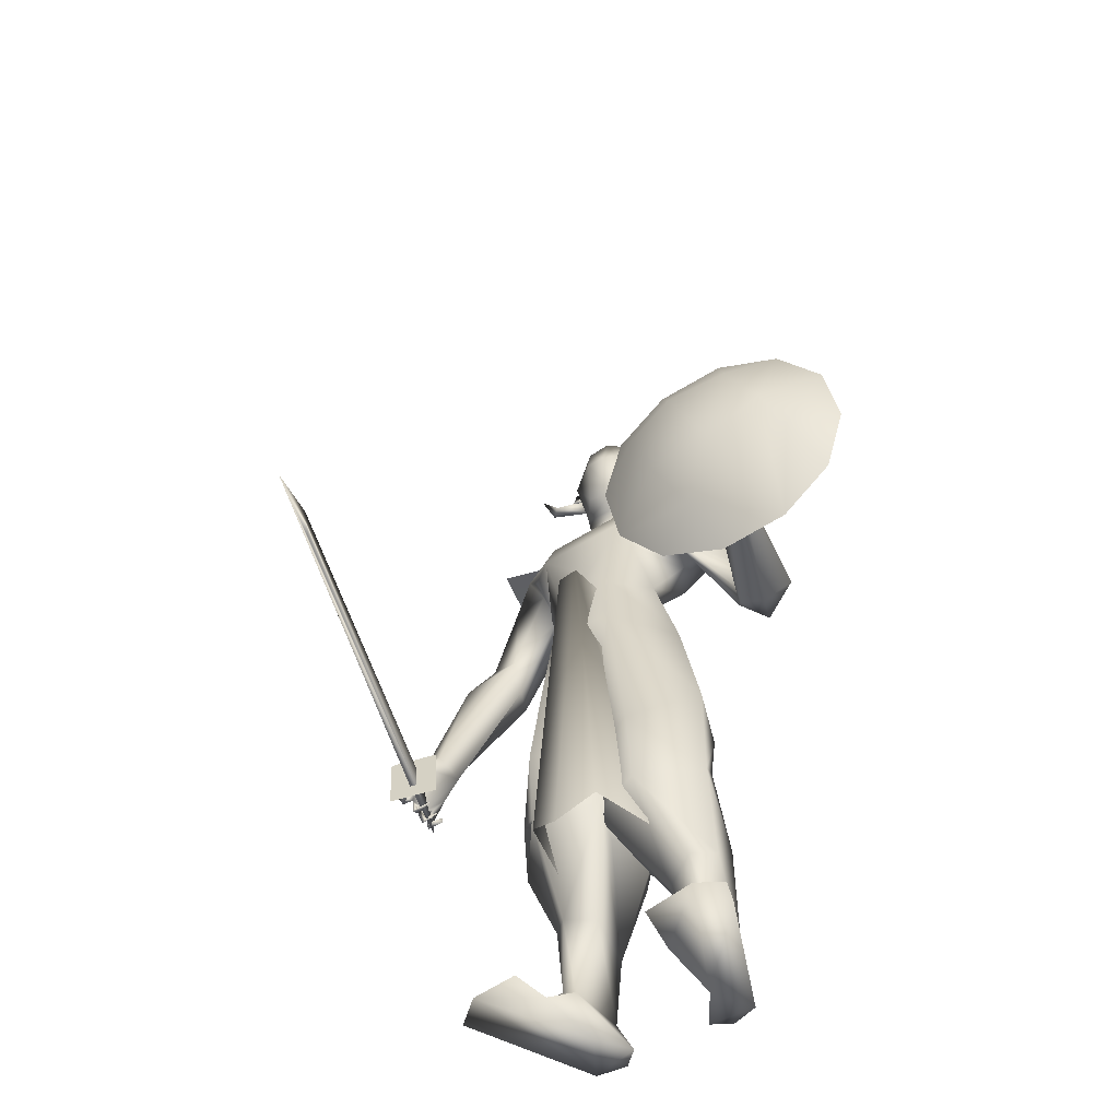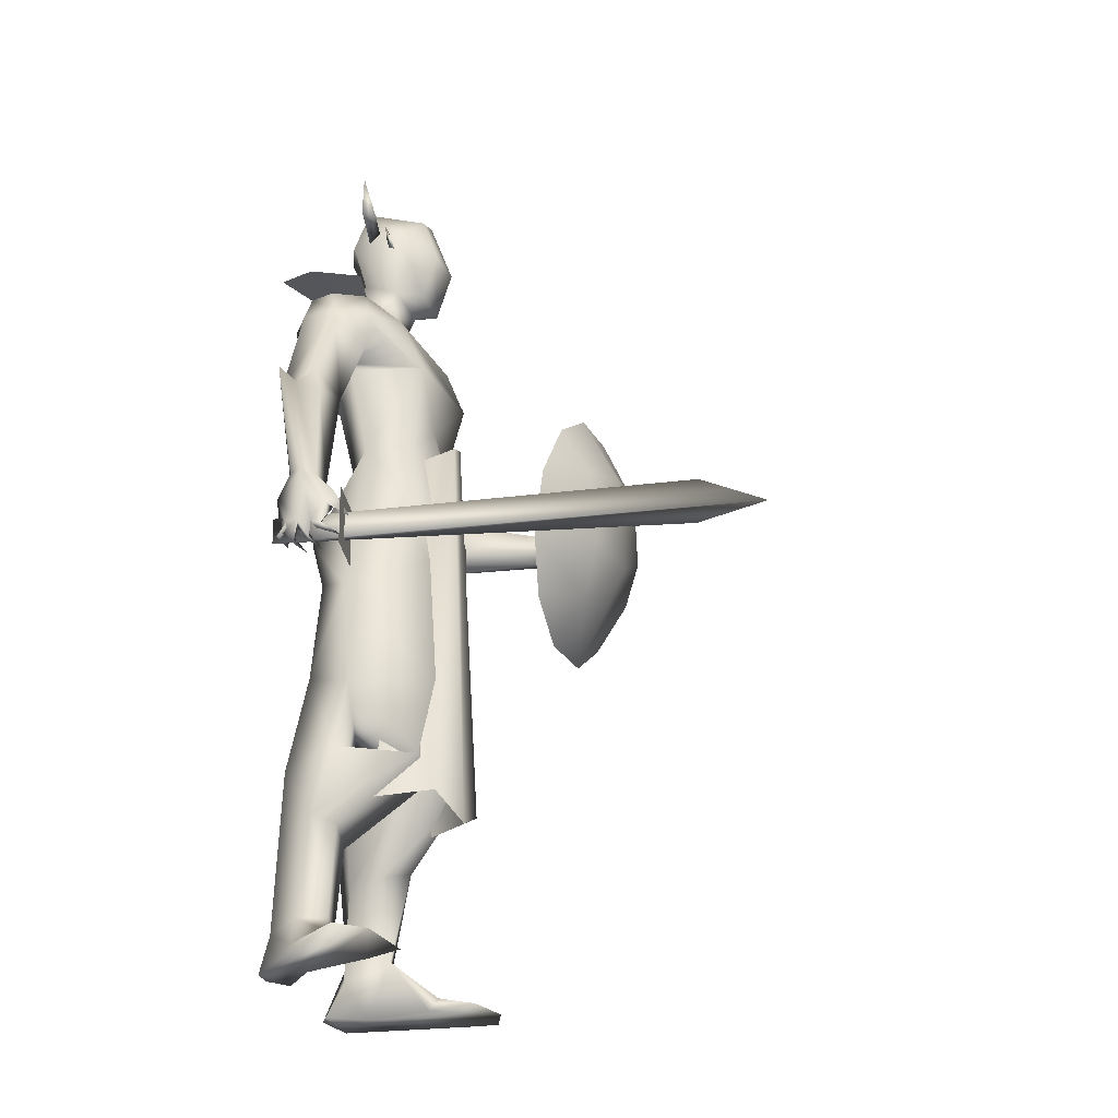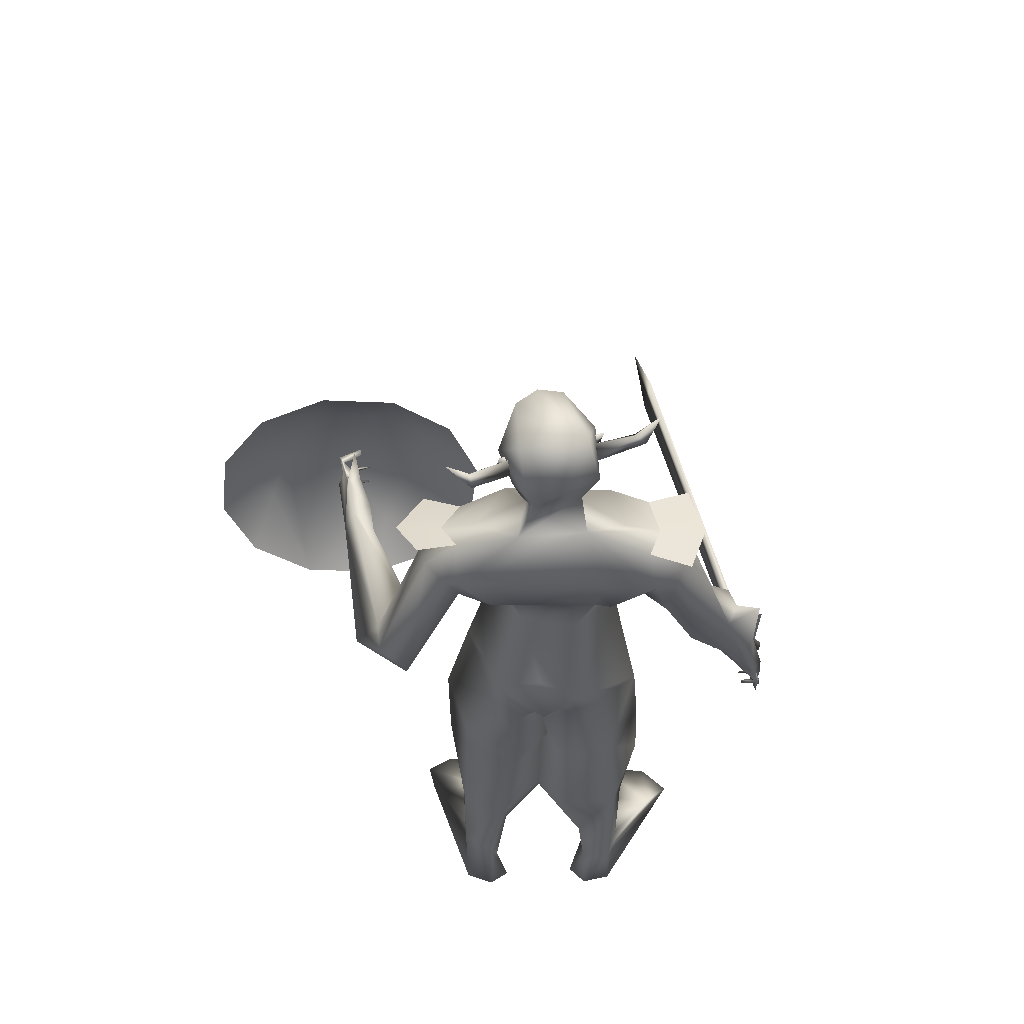
<metadata>
{"format":"obj","ext":"obj","renderer":"f3d","projection":"perspective","resolution":1024,"background":"white","views":[{"elev":-55.8,"azim":130.1,"up":"+Z"},{"elev":-29.6,"azim":30.6,"up":"+Z"},{"elev":58.3,"azim":-82.0,"up":"+Z"}]}
</metadata>
<code>
o A4_Circle
v 0.01929 -0.03059 2.453
v 8.4e-05 -0.03844 2.502
v 0.03424 -0.06602 2.427
v 0.002093 -0.07708 2.523
v -0.01296 -0.0435 2.468
v -0.003094 -0.03959 2.466
v -0.07513 0.1726 2.451
v -0.08997 0.1667 2.502
v -0.09124 0.2075 2.425
v -0.1214 0.1935 2.524
v -0.09574 0.1644 2.481
v -0.1072 0.1599 2.472
v -0.1392 0.1597 2.475
v -0.1204 0.1694 2.519
v -0.1837 0.2888 2.509
v -0.1892 0.2615 2.537
v -0.2144 0.2541 2.509
v -0.2222 0.323 2.613
v -0.03684 -0.05079 2.519
v -0.06541 -0.06577 2.482
v -0.008392 -0.162 2.537
v 0.01758 -0.1578 2.509
v -0.01064 -0.1937 2.514
v 0.01666 -0.2271 2.613
v 0.1463 -0.6341 1.072
v 0.1299 -0.6044 1.058
v 0.08197 -0.5713 1.123
v 0.07449 -0.5836 1.269
v 0.1602 -0.5776 1.249
v 0.07787 -0.6228 1.052
v 0.05323 -0.6068 1.178
v 0.1165 -0.5924 1.269
v 0.2291 -0.5796 1.168
v 0.2041 -0.5898 1.136
v 0.206 -0.5416 1.146
v 0.2751 -0.5606 1.081
v 0.1821 -0.6158 1.067
v 0.108 -0.593 1.071
v 0.1052 -0.6277 1.079
v 0.2355 -0.5714 1.038
v 0.2532 -0.5673 1.024
v 0.2104 -0.6276 1.029
v 0.2165 -0.6153 1.048
v 0.2285 -0.6306 1.043
v 0.1762 -0.5394 1.009
v 0.1593 -0.6105 1.021
v 0.1789 -0.6145 1.014
v 0.1696 -0.6067 1.036
v 0.112 -0.6359 1.035
v 0.1243 -0.5471 1.013
v 0.1263 -0.6166 1.01
v 0.125 -0.6065 1.032
v 0.08131 -0.5775 1.045
v 0.07916 -0.5785 1.025
v 0.08225 -0.6379 1.033
v 0.09407 -0.6273 1.048
v 0.06938 -0.5275 1.207
v 0.1627 -0.5281 1.228
v 0.1639 -0.05325 1.422
v 0.0136 -0.1416 1.613
v 0.1197 -0.0386 1.643
v -0.1115 -0.03146 1.621
v -0.2562 0.03944 1.273
v 0.1725 -0.07567 1.902
v -0.07779 -0.1628 2.189
v -0.1865 -0.142 1.906
v -0.01125 -0.2038 1.878
v -0.01776 -0.343 1.599
v 0.03736 -0.2006 1.959
v 0.01131 -0.01596 2.293
v -0.005908 -0.01329 2.186
v -0.1607 -0.05827 2.266
v -0.1893 -0.2657 2.048
v -0.1586 -0.2278 1.964
v 0.04022 -0.2153 2.138
v -0.06499 -0.2574 2.164
v 0.07304 -0.234 2.036
v -0.04351 -0.2074 1.916
v 0.09628 -0.1803 1.961
v -0.1578 -0.2386 2.18
v 0.06527 -0.2459 0.7573
v 0.248 -0.0677 0.7942
v 0.1157 0.09579 0.7957
v -0.1709 -0.03014 0.7937
v -0.1472 -0.1102 1.193
v -0.1289 -0.1721 0.8432
v -0.07901 0.08207 0.8949
v 0.2097 -0.08911 0.5573
v 0.03291 -0.2558 0.5567
v -0.1728 -0.2046 0.5398
v 0.1291 0.09875 0.5603
v -0.1219 0.1097 0.5774
v -0.2418 -0.02349 0.5808
v -0.01273 -0.1589 0.3646
v -0.0589 -0.2196 0.3835
v -0.05169 -0.06233 0.3282
v -0.1953 -0.09177 0.292
v -0.1937 -0.1152 0.05276
v 0.02009 -0.2271 1.095
v -0.191 0.05121 1.124
v 0.2031 -0.04903 1.207
v 0.1095 0.07813 1.162
v -0.2237 -0.0721 1.374
v -0.1119 0.07048 1.178
v -0.02167 -0.166 0.08313
v 0.08183 -0.3206 -0.02237
v -0.02741 -0.1242 0.06222
v -0.1888 -0.2034 0.04968
v -0.09576 -0.2195 0.07766
v 0.2088 -0.2925 -0.03276
v -0.1088 -0.2157 0.005281
v -0.09345 -0.3894 1.609
v 0.02241 -0.4288 1.74
v 0.08751 -0.4861 1.61
v -0.05092 -0.4961 1.65
v 0.05777 -0.5546 1.24
v 0.01587 -0.5145 1.649
v 0.04092 -0.3224 1.687
v -0.1231 -0.3031 1.821
v 0.01011 -0.3381 2.027
v -0.1068 -0.3361 2.039
v 0.1131 0.06677 2.449
v -0.1185 -0.0812 2.477
v -0.2101 -0.06926 -0.05336
v -0.2528 -0.1272 -0.04896
v -0.1074 -0.133 -0.05003
v -0.2166 -0.209 -0.06189
v 0.2091 -0.1416 -0.04492
v 0.15 -0.3813 -0.03417
v 0.09383 -0.1297 -0.04668
v 0.3294 0.7803 1.566
v 0.2696 0.7023 1.531
v 0.2976 0.6992 1.659
v 0.1347 0.7095 1.57
v 0.2048 0.7287 1.517
v 0.1525 0.7255 1.598
v 0.2014 0.6547 1.546
v 0.272 0.7333 1.682
v 0.2302 0.6587 1.626
v 0.2933 0.741 1.647
v 0.371 0.7281 1.699
v 0.3477 0.7676 1.601
v 0.322 0.7309 1.539
v 0.3209 0.7756 1.53
v 0.396 0.7163 1.649
v 0.4172 0.719 1.649
v 0.3876 0.772 1.614
v 0.3861 0.7821 1.636
v 0.3708 0.7658 1.631
v 0.4 0.6826 1.583
v 0.3894 0.7584 1.574
v 0.3755 0.7498 1.566
v 0.381 0.7304 1.588
v 0.36 0.7511 1.58
v 0.3756 0.6838 1.536
v 0.3513 0.7494 1.524
v 0.3733 0.7497 1.53
v 0.3508 0.7443 1.539
v 0.3297 0.7587 1.514
v 0.338 0.7024 1.5
v 0.3285 0.7582 1.494
v 0.3202 0.7401 1.508
v 0.147 0.6568 1.554
v 0.1794 0.7015 1.652
v -0.2457 0.1827 1.429
v 0.1098 0.1556 1.643
v -0.004057 0.2393 1.656
v -0.1297 0.2621 2.188
v -0.2175 0.0562 1.429
v -0.1118 0.1231 1.619
v -0.2483 0.06752 1.285
v -0.1221 0.1563 1.747
v -0.2188 -0.1159 2.071
v 0.1275 0.06298 1.751
v 0.2038 0.06577 1.354
v -0.2328 0.2024 1.911
v -0.1325 -0.08847 1.813
v -0.2387 0.4137 1.654
v -0.06221 0.1662 2.316
v -0.09821 -0.03365 2.342
v 0.01343 0.09901 2.254
v -0.1515 0.09111 2.351
v 0.06783 0.1441 2.264
v -0.1445 0.1334 2.614
v -0.08953 -0.04223 2.629
v -0.0499 0.1334 2.21
v -0.1954 0.1302 2.25
v -0.2799 0.2948 2.098
v -0.2497 0.2952 1.987
v -0.02977 0.3227 2.106
v -0.1401 0.3582 2.16
v -0.0279 0.3484 2.009
v -0.1423 0.3115 1.903
v 0.0216 0.3007 1.946
v -0.2078 0.3038 2.189
v -0.006123 0.3886 0.6154
v -0.1504 0.3068 0.7863
v -0.197 0.1465 0.7729
v 0.158 0.2267 0.8291
v -0.01079 0.3889 0.969
v 0.09295 0.05967 0.8411
v -0.2349 0.1041 0.9271
v -0.1988 0.2934 0.9909
v -0.08973 0.02753 0.8478
v 0.1523 0.236 0.5532
v -0.2162 0.3101 0.4911
v 0.09576 0.05765 0.5636
v -0.1293 0.02822 0.5838
v -0.05101 0.2767 0.3684
v -0.1955 0.1688 0.315
v -0.2589 0.1693 0.5316
v -0.1073 0.3347 0.3754
v -0.2124 0.3133 0.1396
v -0.08803 0.1733 0.328
v -0.2375 0.231 0.1016
v -0.02755 0.311 1.36
v -0.206 0.1141 1.151
v 0.1781 0.1849 1.363
v 0.1145 0.08807 1.177
v -0.1778 0.2132 1.203
v -0.1091 0.06214 1.176
v -0.2231 0.1995 0.03827
v -0.2774 0.298 -0.07553
v -0.08695 0.235 0.08928
v 0.06324 0.2688 -0.03642
v -0.156 0.2365 -0.07321
v 0.1717 0.4344 -0.05598
v -0.14 0.3129 0.05071
v -0.3802 0.4358 1.714
v -0.2099 0.5272 1.546
v -0.2126 0.426 1.721
v -0.2455 0.6168 1.609
v -0.17 0.4636 1.551
v -0.2643 0.3297 2.063
v -0.06222 0.3096 1.933
v -0.3357 0.5233 1.757
v -0.2189 0.3923 2.086
v -0.1264 0.4256 2.014
v -0.2522 0.5436 1.729
v -0.2042 0.1091 2.477
v -0.1832 0.004188 2.482
v 0.05723 0.1141 2.611
v -0.2513 0.1582 -0.07137
v -0.2991 0.2108 -0.06398
v 0.1175 0.5066 -0.05661
v 0.1797 0.2832 -0.06741
v 0.04178 0.2521 -0.07526
v 0.0524 0.4791 -0.05892
v 0.002273 0.538 1.603
v 0.1221 0.6268 1.659
v 0.03353 -0.04938 2.498
v -0.07803 0.2022 2.497
v 0.01829 0.05237 0.5302
v 0.2271 0.02944 1.64
v 0.1346 0.1209 1.6
v 0.1207 0.0603 1.665
v 0.2114 0.08673 1.665
v 0.1384 -0.005854 1.606
v 0.2773 0.05404 0.3793
v 0.05624 0.2187 0.4411
v 0.2418 0.1751 0.4464
v 0.06326 -0.1081 0.4474
v 0.2467 -0.05289 0.4508
v 0.1356 0.2165 1.905
v 0.07533 0.2049 2.066
v 0.09865 -0.1019 2.086
v 0.004031 -0.5835 1.669
v 0.09327 -0.3247 2.129
v -0.05491 -0.3839 2.165
v -0.1856 -0.3575 2.188
v -0.006395 0.4334 2.086
v -0.1619 0.4835 2.166
v -0.2523 0.4071 2.21
v 0.2489 -0.5406 1.101
v 0.2486 -0.5376 1.023
v 0.2565 -0.5561 1.022
v 0.2568 -0.5591 1.1
v 0.06278 -0.6287 1.02
v 0.0631 -0.6316 1.098
v 1.148 -0.1457 1.007
v 1.165 -0.1579 1.137
v 1.339 -0.08529 1.054
v 0.2826 -0.6201 1.148
v 0.2818 -0.6133 0.9693
v 0.2228 -0.4766 0.9747
v 0.2236 -0.4834 1.153
v 0.3312 0.7958 2.031
v 0.4101 0.8604 1.815
v 0.2763 0.9835 1.952
v 0.3696 0.9524 1.63
v 0.22 1.103 1.788
v 0.1773 1.123 1.583
v 0.2977 0.9944 1.509
v 0.1597 1.037 1.391
v 0.4139 0.7804 1.52
v 0.1797 0.8739 1.255
v 0.2108 0.6641 1.236
v 0.3439 0.6374 1.362
v 0.2657 0.4764 1.315
v 0.4277 0.571 1.525
v 0.322 0.3567 1.479
v 0.3647 0.337 1.684
v 0.4416 0.5059 1.733
v 0.3823 0.4226 1.876
v 0.4539 0.6717 1.797
v 0.37 0.5905 2.003
v 0.07663 0.04686 2.293
v 0.1232 0.1417 2.412
v 0.05908 0.1831 2.473
v 0.01697 0.1678 2.59
v 0.07207 0.0453 2.59
f 70 181 183
f 122 251 307
f 179 252 183
f 179 183 181
f 308 183 309
f 183 308 122
f 251 122 311
f 307 183 122
f 309 310 242
f 309 252 310
f 242 311 308
f 308 309 242
f 308 311 122
f 307 70 183
f 251 70 307
f 252 309 183
f 5 1 3
f 4 5 3
f 2 4 6
f 6 4 3
f 1 6 3
f 7 12 9
f 10 11 9
f 10 8 11
f 12 10 9
f 35 34 44
f 31 116 57
f 31 28 116
f 32 33 29
f 34 37 44
f 32 31 25
f 58 29 33
f 49 39 52
f 57 26 27
f 57 35 26
f 31 57 27
f 34 33 32
f 36 33 34
f 44 37 42
f 40 43 44
f 37 25 47
f 45 48 47
f 46 48 45
f 45 47 46
f 51 52 25
f 50 52 51
f 49 52 50
f 50 51 49
f 39 30 55
f 30 38 56
f 54 55 30
f 53 30 56
f 55 54 56
f 25 26 48
f 39 38 26
f 58 35 57
f 67 177 62
f 64 67 60
f 177 172 170
f 73 80 72
f 177 66 173
f 120 121 115
f 80 121 120
f 77 79 64
f 181 70 71
f 180 72 71
f 66 74 73
f 67 78 74
f 121 80 73
f 64 79 78
f 77 75 120
f 253 92 91
f 98 97 96
f 94 95 105
f 96 94 107
f 108 90 98
f 90 108 109
f 127 124 126
f 127 125 124
f 129 110 106
f 110 129 127
f 130 106 128
f 107 105 106
f 111 129 106
f 124 98 107
f 110 130 128
f 119 78 112
f 127 108 125
f 108 111 109
f 130 126 107
f 115 117 113
f 118 113 114
f 113 117 114
f 112 115 121
f 69 118 78
f 118 69 120
f 143 144 158
f 163 134 135
f 136 135 134
f 140 148 142
f 136 131 135
f 140 133 149
f 140 149 148
f 132 162 143
f 137 154 133
f 132 137 135
f 136 138 140
f 133 139 137
f 138 139 133
f 138 133 141
f 161 144 159
f 147 142 148
f 146 145 147
f 147 145 149
f 154 153 142
f 151 131 142
f 151 152 131
f 150 153 152
f 150 151 153
f 152 153 154
f 157 131 158
f 157 144 131
f 155 158 156
f 160 162 161
f 160 161 159
f 131 154 158
f 144 143 159
f 139 163 137
f 176 193 167
f 167 264 166
f 177 176 172
f 72 187 188
f 192 190 265
f 173 188 177
f 195 191 238
f 189 188 234
f 264 194 192
f 189 234 229
f 231 193 178
f 180 182 187
f 182 179 186
f 195 237 234
f 176 189 193
f 238 190 192
f 222 224 214
f 228 212 209
f 206 213 211
f 248 225 245
f 226 224 222
f 209 214 224
f 212 228 213
f 222 210 215
f 213 223 244
f 228 224 248
f 225 224 247
f 178 193 189
f 246 225 247
f 248 227 226
f 246 247 227
f 244 243 222
f 178 229 233
f 236 232 229
f 237 236 229
f 250 139 164
f 238 236 237
f 238 239 236
f 231 239 235
f 89 88 92
f 11 7 9
f 31 27 30
f 42 37 43
f 39 49 25
f 31 32 28
f 33 35 58
f 36 34 35
f 35 33 36
f 40 41 42
f 40 44 41
f 40 42 43
f 41 44 42
f 46 25 48
f 47 48 37
f 47 25 46
f 49 51 25
f 55 56 39
f 53 54 30
f 53 56 54
f 37 48 26
f 56 38 39
f 66 177 67
f 75 77 266
f 79 69 78
f 64 61 174
f 76 120 75
f 78 118 68
f 69 79 77
f 125 108 98
f 109 106 105
f 109 111 106
f 110 126 130
f 124 125 98
f 111 127 129
f 119 121 73
f 69 77 120
f 73 74 119
f 74 78 119
f 111 108 127
f 163 135 137
f 162 135 161
f 135 162 132
f 147 149 142
f 138 136 164
f 138 164 139
f 141 133 140
f 138 141 140
f 145 146 148
f 146 147 148
f 145 148 149
f 131 152 154
f 153 151 142
f 151 150 152
f 144 157 156
f 158 155 157
f 157 155 156
f 162 160 159
f 143 158 154
f 159 143 162
f 170 172 167
f 193 264 167
f 194 193 235
f 264 174 166
f 191 190 238
f 187 195 188
f 71 186 181
f 179 181 186
f 176 188 189
f 235 192 194
f 264 193 194
f 206 212 213
f 215 210 211
f 223 248 226
f 243 223 226
f 244 223 243
f 244 222 215
f 248 245 227
f 247 224 226
f 227 225 246
f 227 247 226
f 243 226 222
f 213 228 223
f 223 228 248
f 232 236 239
f 235 238 192
f 233 229 230
f 231 235 193
f 139 250 163
f 117 115 267
f 4 2 5
f 2 6 5
f 6 1 5
f 8 10 12
f 11 8 12
f 7 11 12
f 43 35 44
f 32 25 37
f 34 32 37
f 31 30 39
f 25 31 39
f 39 26 52
f 26 38 27
f 38 30 27
f 35 43 37
f 26 35 37
f 52 26 25
f 60 67 62
f 61 64 60
f 62 177 170
f 173 73 72
f 113 120 115
f 76 80 120
f 266 77 64
f 70 180 71
f 173 66 73
f 66 67 74
f 67 64 78
f 107 98 96
f 95 109 105
f 94 105 107
f 90 97 98
f 95 90 109
f 126 110 127
f 106 110 128
f 130 107 106
f 126 124 107
f 78 68 112
f 119 112 121
f 113 118 120
f 144 156 158
f 136 140 142
f 131 136 142
f 131 144 135
f 144 161 135
f 137 132 154
f 132 143 154
f 154 142 133
f 142 149 133
f 172 176 167
f 173 72 188
f 188 176 177
f 237 195 238
f 265 264 192
f 72 180 187
f 187 182 186
f 188 195 234
f 210 222 214
f 224 228 209
f 213 215 211
f 225 227 245
f 215 213 244
f 224 225 248
f 229 178 189
f 232 230 229
f 234 237 229
f 239 238 235
f 101 82 83
f 86 81 99
f 100 63 104
f 219 102 104
f 84 86 85
f 83 87 104
f 87 84 104
f 88 89 95
f 97 92 253
f 91 92 87
f 91 88 94
f 90 93 97
f 93 92 97
f 85 103 100
f 203 200 196
f 218 219 201
f 203 197 198
f 220 203 202
f 221 204 219
f 217 202 204
f 210 214 207
f 212 196 205
f 199 201 205
f 209 205 214
f 206 196 212
f 210 208 211
f 197 206 198
f 201 204 208
f 196 199 205
f 204 198 211
f 83 82 88
f 81 86 89
f 92 93 87
f 93 90 86
f 82 81 88
f 254 258 262
f 260 255 257
f 99 82 101
f 85 86 99
f 203 220 200
f 218 199 200
f 99 81 82
f 63 171 104
f 89 90 95
f 196 200 199
f 171 217 221
f 104 221 219
f 104 171 221
f 202 198 204
f 197 196 206
f 259 254 263
f 102 101 83
f 100 84 85
f 102 83 104
f 84 100 104
f 94 88 95
f 96 97 91
f 97 253 91
f 83 91 87
f 96 91 94
f 197 203 196
f 199 218 201
f 202 203 198
f 217 220 202
f 204 201 219
f 221 217 204
f 208 210 207
f 209 212 205
f 201 207 205
f 205 207 214
f 206 211 198
f 207 201 208
f 208 204 211
f 91 83 88
f 86 90 89
f 93 84 87
f 84 93 86
f 81 89 92
f 88 81 92
f 263 254 262
f 261 260 257
f 170 169 103
f 103 169 171
f 62 103 60
f 59 102 219
f 61 59 174
f 60 99 101
f 103 99 60
f 216 167 166
f 165 170 167
f 170 165 169
f 169 165 171
f 166 174 218
f 165 220 217
f 216 218 200
f 220 216 200
f 257 256 258
f 257 255 256
f 257 254 259
f 61 60 59
f 100 103 63
f 103 85 99
f 59 101 102
f 218 175 219
f 165 216 220
f 62 170 103
f 63 103 171
f 175 59 219
f 59 175 174
f 59 60 101
f 218 216 166
f 216 165 167
f 174 175 218
f 171 165 217
f 254 257 258
f 261 257 259
f 15 16 14
f 13 15 14
f 16 15 18
f 19 21 22
f 19 22 20
f 21 20 23
f 20 21 19
f 21 23 24
f 65 266 71
f 123 180 70
f 241 182 123
f 266 65 76
f 72 80 76
f 116 28 115
f 117 32 29
f 118 58 68
f 58 57 68
f 68 116 112
f 58 114 29
f 185 123 251
f 185 241 123
f 185 311 242
f 186 168 187
f 71 265 186
f 191 168 265
f 187 168 191
f 231 178 250
f 250 164 231
f 241 185 240
f 185 242 310
f 252 184 310
f 232 239 136
f 232 136 134
f 233 163 249
f 134 163 230
f 240 252 179
f 240 184 252
f 264 265 266
f 64 174 264
f 272 191 190
f 117 267 32
f 115 28 267
f 195 191 272
f 75 76 269
f 269 76 80
f 281 280 275
f 275 280 282
f 276 282 277
f 274 275 279
f 281 274 277
f 284 276 275
f 275 274 286
f 278 276 279
f 286 274 277
f 275 276 278
f 277 276 284
f 282 280 281
f 289 288 290
f 291 290 293
f 301 299 298
f 294 293 296
f 296 298 297
f 301 300 303
f 304 303 306
f 306 305 288
f 288 295 290
f 300 295 305
f 305 295 288
f 13 17 15
f 17 16 18
f 15 17 18
f 20 22 23
f 22 21 24
f 23 22 24
f 71 266 265
f 71 72 65
f 13 14 16
f 116 68 57
f 58 118 114
f 267 28 32
f 185 251 311
f 168 186 265
f 241 240 182
f 249 163 250
f 178 233 249
f 232 134 230
f 231 164 239
f 163 233 230
f 277 274 279
f 287 288 289
f 294 292 293
f 299 297 298
f 302 303 304
f 251 123 70
f 182 180 123
f 75 266 76
f 65 72 76
f 112 116 115
f 114 117 29
f 190 191 265
f 195 187 191
f 178 249 250
f 185 184 240
f 184 185 310
f 239 164 136
f 182 240 179
f 64 264 266
f 271 272 190
f 273 195 272
f 268 75 269
f 270 269 80
f 274 281 275
f 276 275 282
f 282 281 277
f 275 278 279
f 285 284 275
f 285 275 286
f 276 277 279
f 283 286 277
f 283 277 284
f 291 289 290
f 292 291 293
f 300 301 298
f 302 301 303
f 303 305 306
f 287 306 288
f 17 13 16
f 296 293 290
f 298 295 300
f 303 300 305
f 298 296 295
f 295 296 290

</code>
